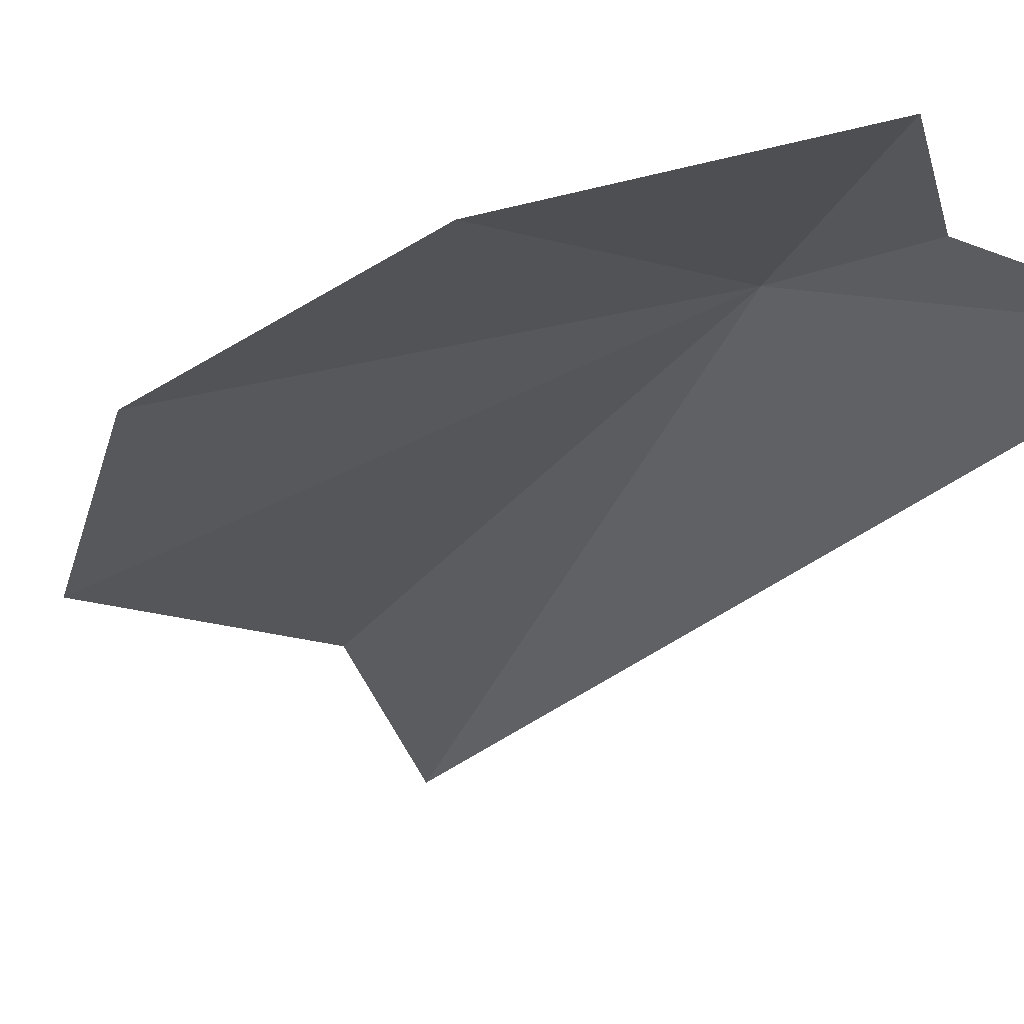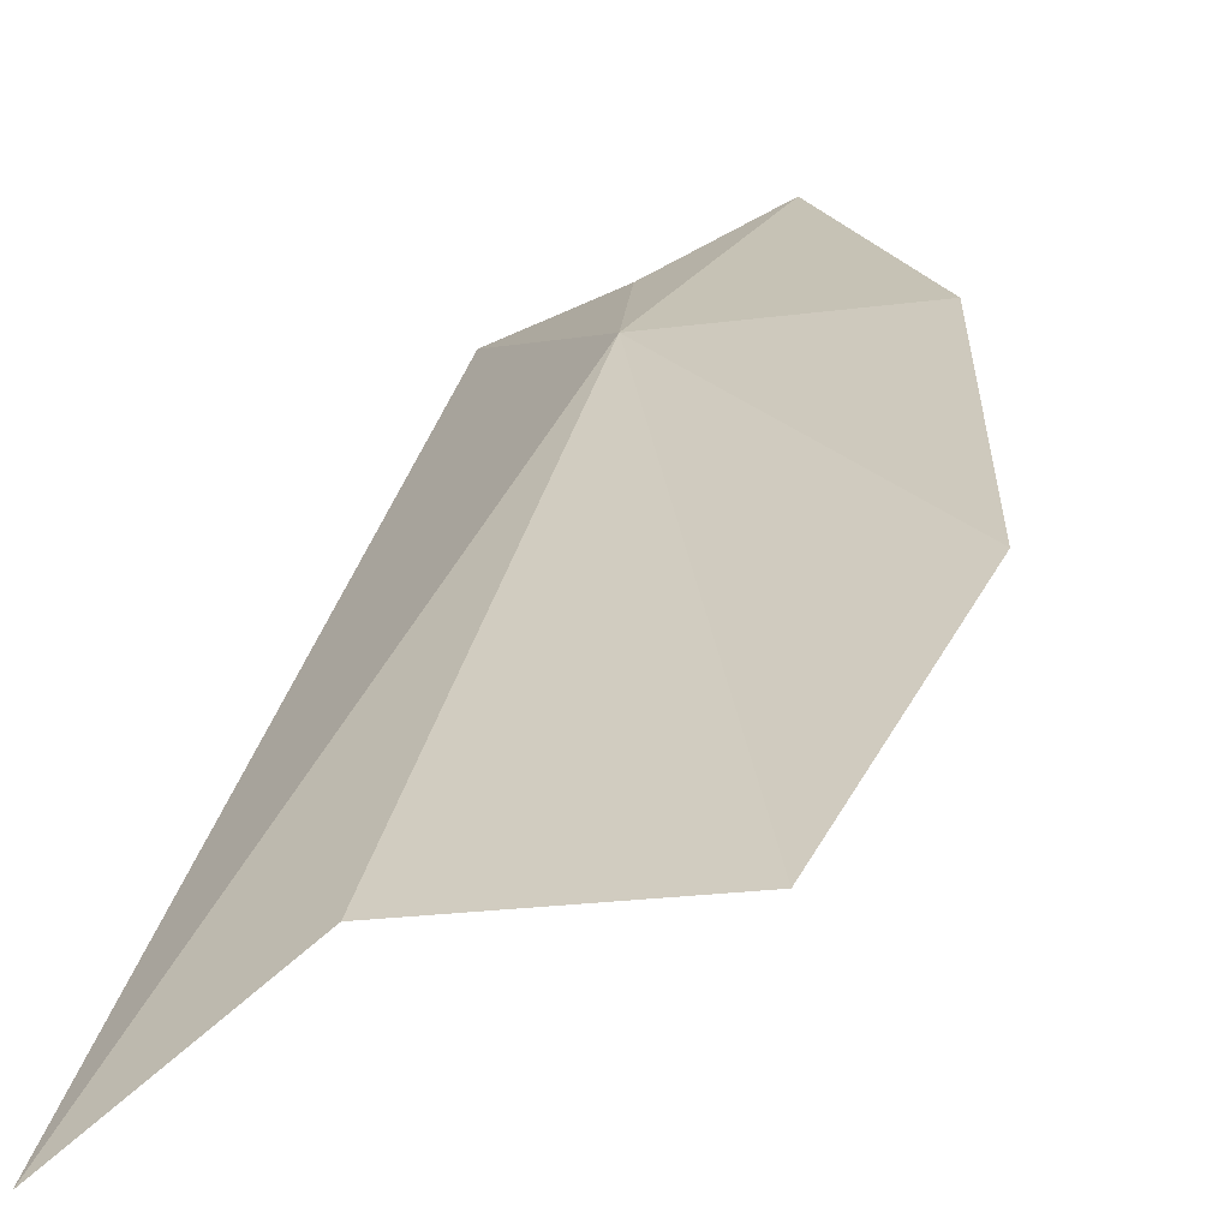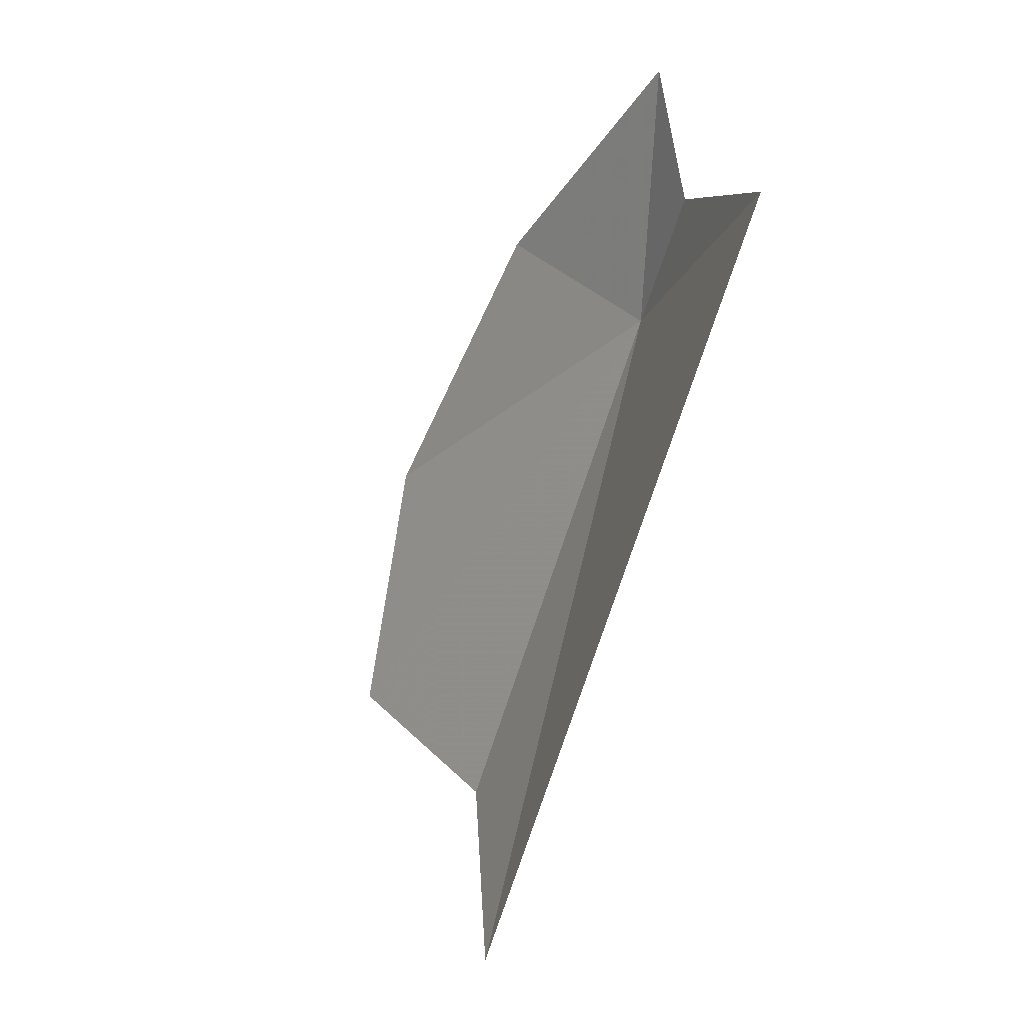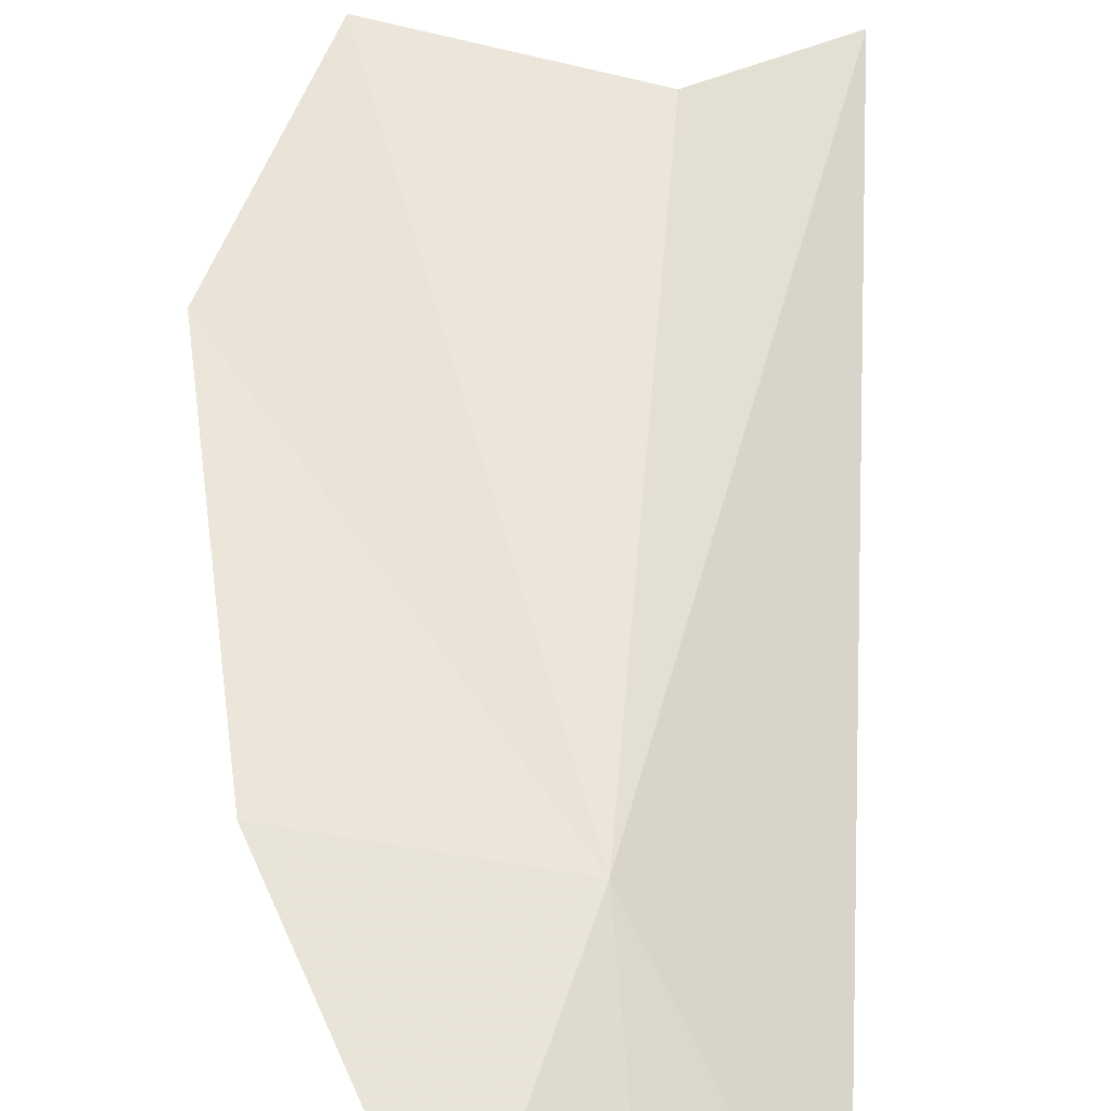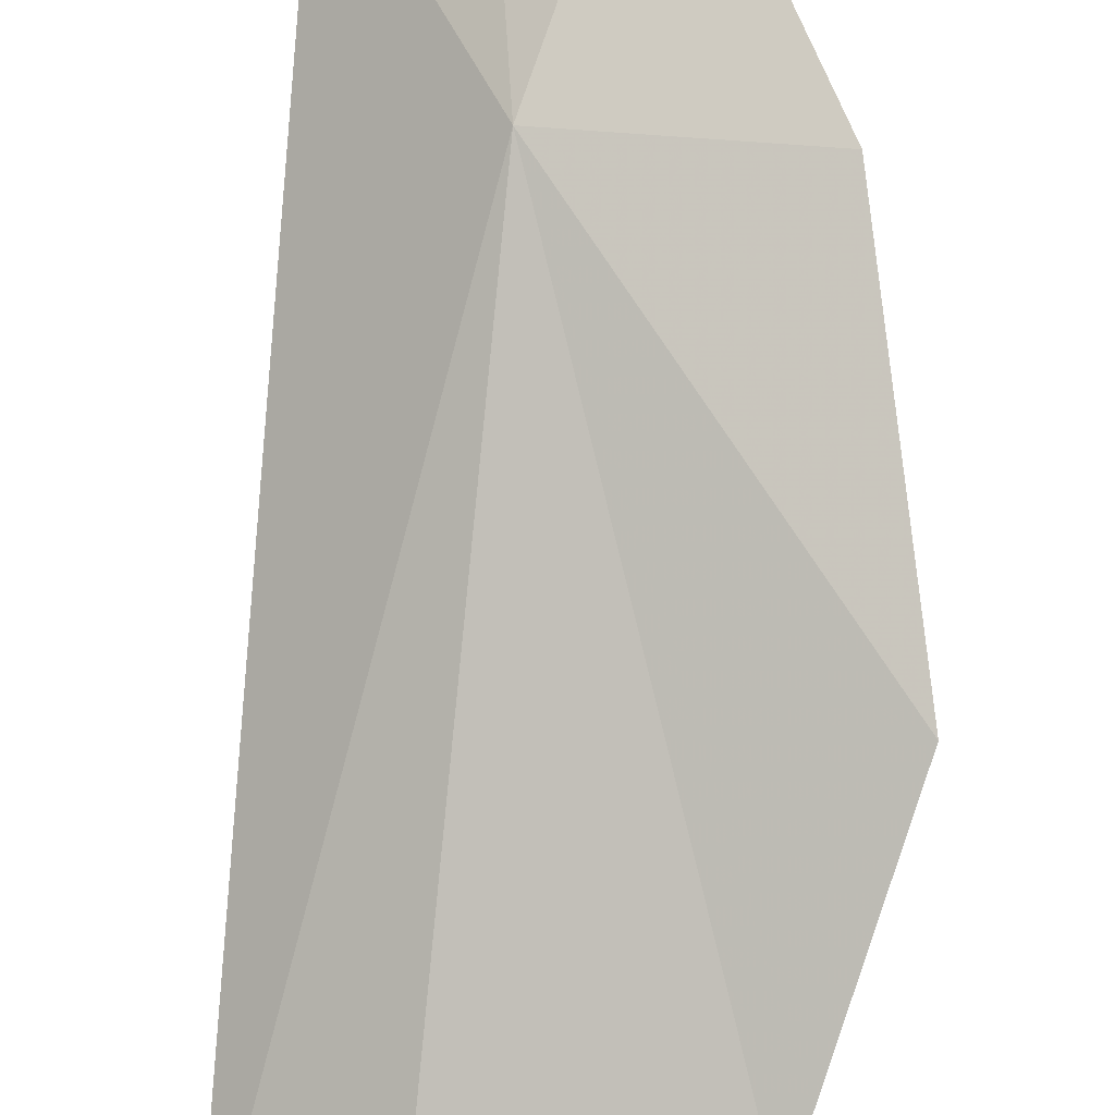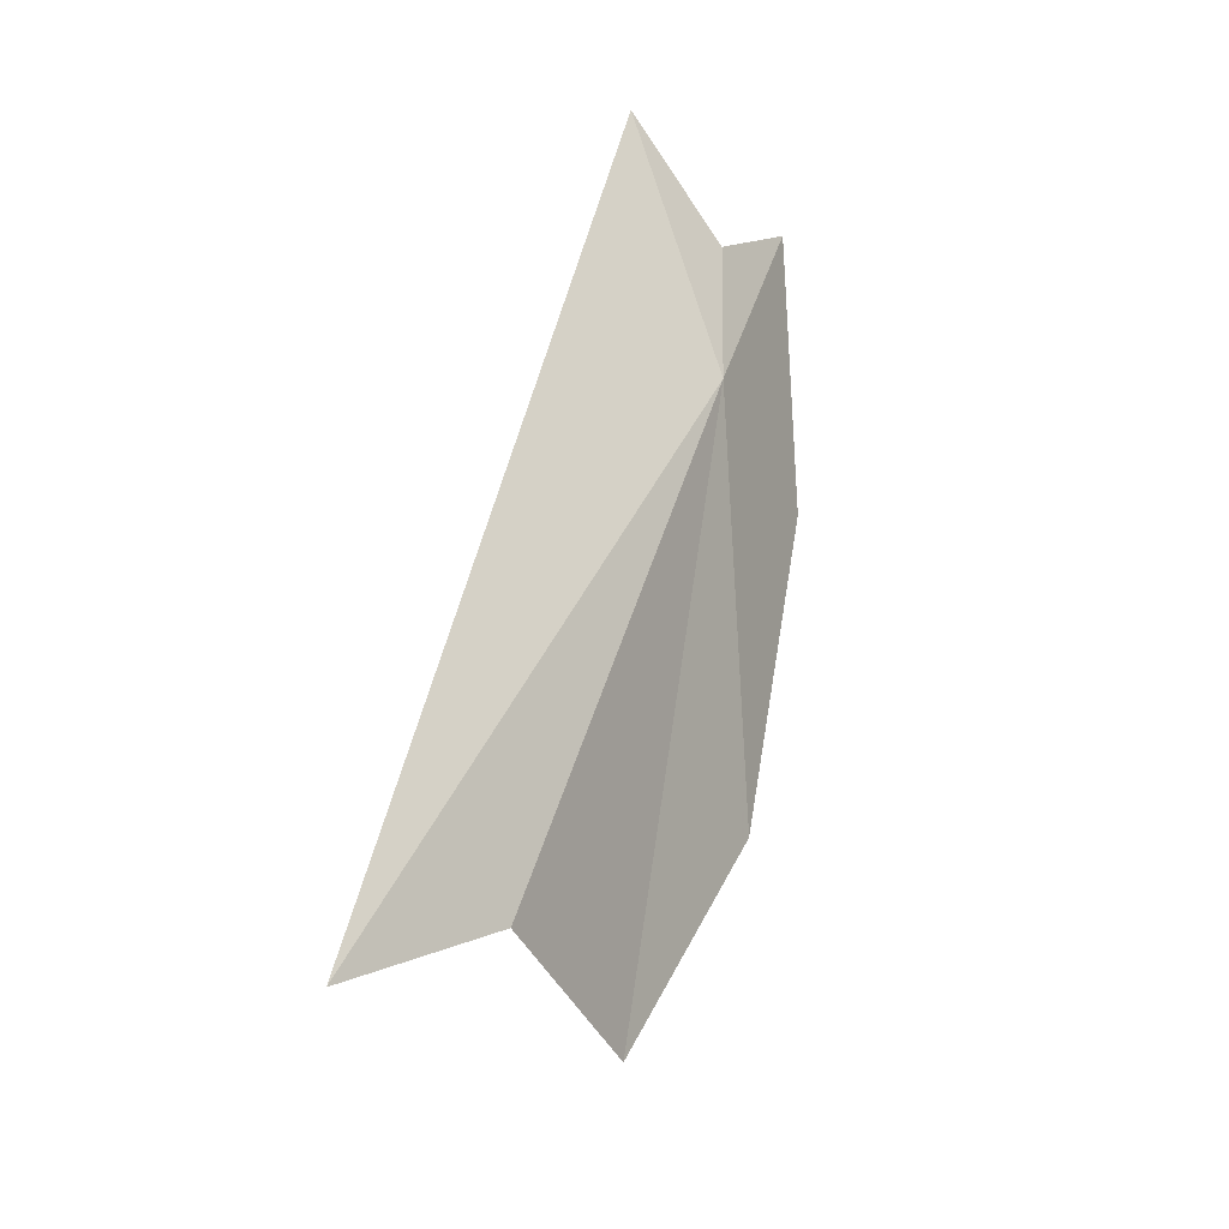
<metadata>
{"format":"obj","ext":"obj","renderer":"f3d","projection":"perspective","resolution":1024,"background":"white","views":[{"elev":-3.2,"azim":-24.3,"up":"+Y"},{"elev":10.9,"azim":-161.8,"up":"+Y"},{"elev":34.9,"azim":43.1,"up":"+Z"},{"elev":73.4,"azim":10.0,"up":"+Y"},{"elev":68.8,"azim":-169.1,"up":"+Y"},{"elev":-43.6,"azim":106.0,"up":"+Z"}]}
</metadata>
<code>
v -2.214 -4.209 5.043
v -2.668 -4.509 4.08
v -2.737 -4.314 4.517
v -2.147 -4.186 5.298
v -1.923 -4.281 5.419
v -2.563 -4.163 5.058
v -2.282 -4.104 5.469
v -2.297 -4.567 4.08
v -2.1 -4.748 3.885
f 1 3 2
f 1 5 4
f 1 6 3
f 1 7 6
f 1 4 7
f 1 8 9
f 1 9 5
f 1 2 8

</code>
